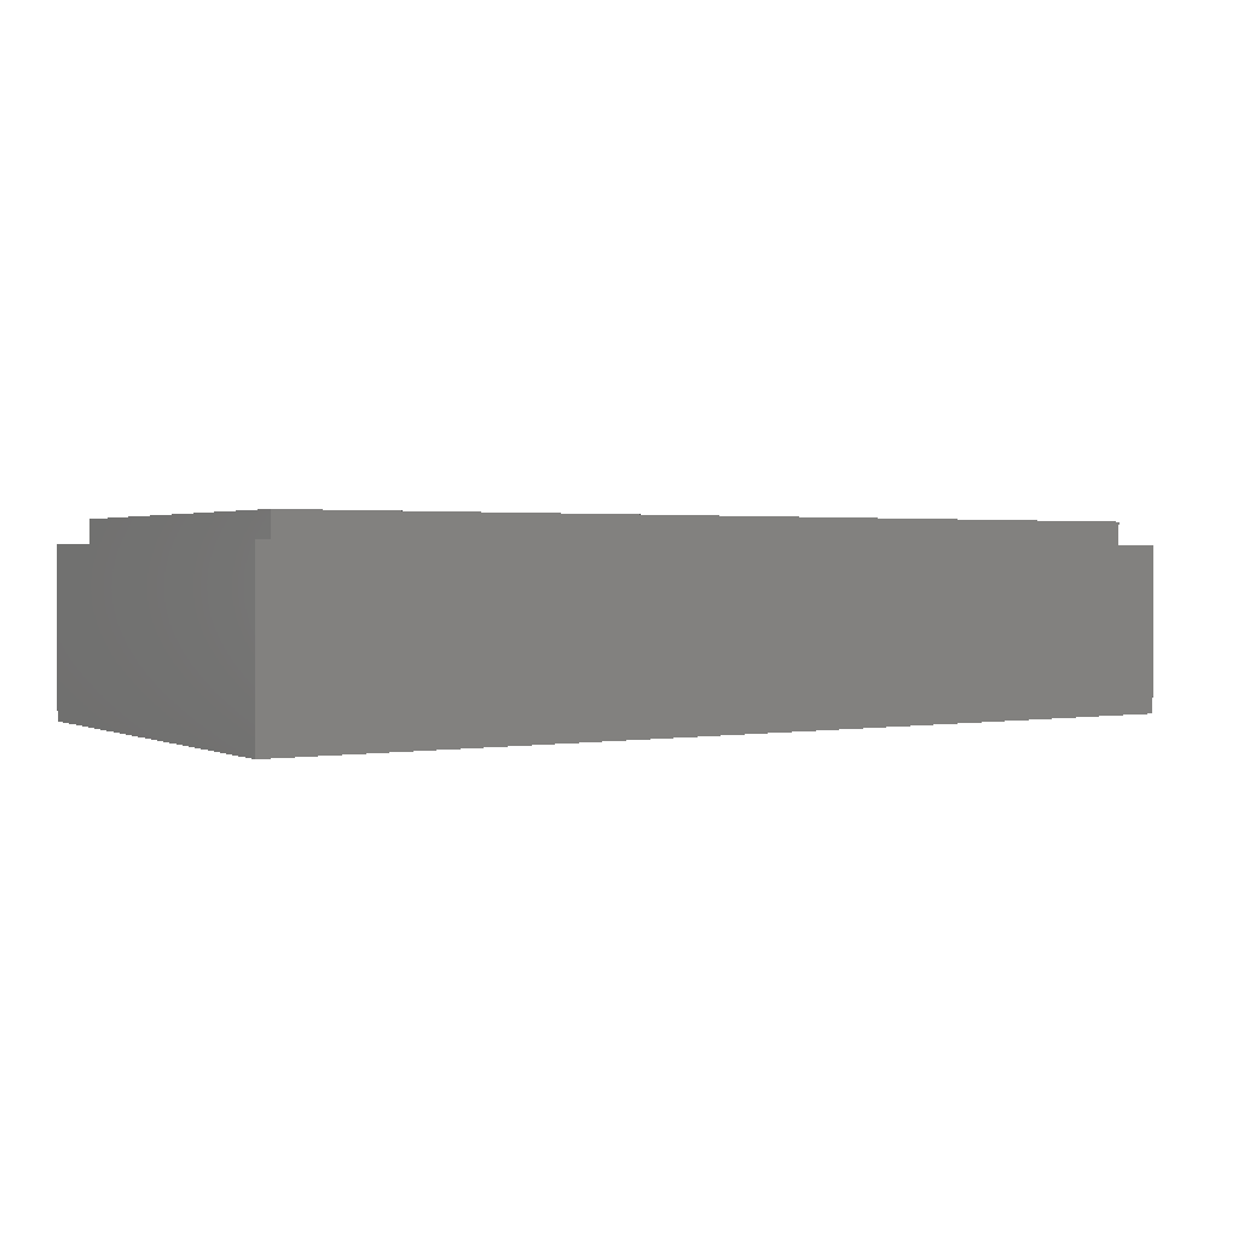
<metadata>
{"format":"stl","ext":"stl","renderer":"f3d","projection":"perspective","resolution":1024,"background":"white","views":[{"elev":1.4,"azim":-32.3,"up":"+Y"}]}
</metadata>
<code>
# stl→obj: 492 verts, 916 faces
v -8 2.8 4
v -8 0 4
v 8 0 4
v 8 2.8 4
v -8 2.8 -4
v -8 0 -4
v 8 2.8 -4
v 8 0 -4
v -7.6 3.2 3.6
v -7.6 2.8 3.6
v 7.6 2.8 3.6
v 7.6 3.2 3.6
v -7.6 3.2 -3.6
v -7.6 2.8 -3.6
v 7.6 3.2 -3.6
v 7.6 2.8 -3.6
v -6.4 1.6 2.4
v 6.4 1.6 2.4
v 6.4 1.6 -2.4
v -6.4 1.6 -2.4
v -6.4 3.2 2.4
v 6.4 3.2 2.4
v -6.4 3.2 -2.4
v 6.4 3.2 -2.4
v 0 0 -3.2
v -0.8 0 3.2
v 0.8 0 3.2
v 0 0 -2.8
v 1.044 0 1.225
v 0.8 0 0
v 1.737 0 2.263
v 2.775 0 2.957
v 4 0 3.2
v 5.225 0 2.957
v 7.2 0 3.2
v 6.263 0 2.263
v 6.957 0 1.225
v 7.2 0 0
v 6.957 0 -1.225
v 7.2 0 -3.2
v 6.263 0 -2.263
v 5.225 0 -2.957
v 4 0 -3.2
v 0.8 0 -0.6365
v 0.8275 0 -0.4176
v 0.9091 0 -0.8282
v 1.044 0 -1.225
v 1.287 0 -1.813
v 1.229 0 -1.6
v 1.461 0 -1.948
v 1.737 0 -2.263
v 5.6 0 0
v 5.586 0 0.2088
v 5.388 0 0.1827
v 5.4 0 0
v 5.545 0 0.4141
v 5.352 0 0.3623
v 5.478 0 0.6123
v 5.293 0 0.5358
v 5.386 0 0.8
v 5.212 0 0.7
v 5.269 0 0.9741
v 5.111 0 0.8523
v 5.131 0 1.131
v 4.99 0 0.9899
v 4.974 0 1.269
v 4.852 0 1.111
v 4.8 0 1.386
v 4.7 0 1.212
v 4.612 0 1.478
v 4.536 0 1.294
v 4.414 0 1.545
v 4.362 0 1.352
v 4.209 0 1.586
v 4.183 0 1.388
v 4 0 1.6
v 4 0 1.4
v 3.791 0 1.586
v 3.817 0 1.388
v 3.586 0 1.545
v 3.638 0 1.352
v 3.388 0 1.478
v 3.464 0 1.294
v 3.2 0 1.386
v 3.3 0 1.212
v 3.026 0 1.269
v 3.148 0 1.111
v 2.869 0 1.131
v 3.01 0 0.9899
v 2.731 0 0.9741
v 2.889 0 0.8523
v 2.614 0 0.8
v 2.788 0 0.7
v 2.522 0 0.6123
v 2.707 0 0.5358
v 2.455 0 0.4141
v 2.648 0 0.3623
v 2.414 0 0.2088
v 2.612 0 0.1827
v 2.4 0 0
v 2.6 0 0
v 2.414 0 -0.2088
v 2.612 0 -0.1827
v 2.455 0 -0.4141
v 2.648 0 -0.3623
v 2.522 0 -0.6123
v 2.707 0 -0.5358
v 2.614 0 -0.8
v 2.788 0 -0.7
v 2.731 0 -0.9741
v 2.889 0 -0.8523
v 2.869 0 -1.131
v 3.01 0 -0.9899
v 3.026 0 -1.269
v 3.148 0 -1.111
v 3.2 0 -1.386
v 3.3 0 -1.212
v 3.388 0 -1.478
v 3.464 0 -1.294
v 3.586 0 -1.545
v 3.638 0 -1.352
v 3.791 0 -1.586
v 3.817 0 -1.388
v 4 0 -1.6
v 4 0 -1.4
v 4.209 0 -1.586
v 4.183 0 -1.388
v 4.414 0 -1.545
v 4.362 0 -1.352
v 4.612 0 -1.478
v 4.536 0 -1.294
v 4.8 0 -1.386
v 4.7 0 -1.212
v 4.974 0 -1.269
v 4.852 0 -1.111
v 5.131 0 -1.131
v 4.99 0 -0.9899
v 5.269 0 -0.9741
v 5.111 0 -0.8523
v 5.386 0 -0.8
v 5.212 0 -0.7
v 5.478 0 -0.6123
v 5.293 0 -0.5358
v 5.545 0 -0.4141
v 5.352 0 -0.3623
v 5.586 0 -0.2088
v 5.388 0 -0.1827
v 6.4 0 0
v 6.379 0 0.3132
v 5.983 0 0.261
v 6 0 0
v 6.318 0 0.6211
v 5.932 0 0.5176
v 6.217 0 0.9185
v 5.848 0 0.7654
v 6.078 0 1.2
v 5.732 0 1
v 5.904 0 1.461
v 5.587 0 1.218
v 5.697 0 1.697
v 5.414 0 1.414
v 5.461 0 1.904
v 5.218 0 1.587
v 5.2 0 2.078
v 5 0 1.732
v 4.918 0 2.217
v 4.765 0 1.848
v 4.621 0 2.318
v 4.518 0 1.932
v 4.313 0 2.379
v 4.261 0 1.983
v 4 0 2.4
v 4 0 2
v 3.687 0 2.379
v 3.739 0 1.983
v 3.379 0 2.318
v 3.482 0 1.932
v 3.082 0 2.217
v 3.235 0 1.848
v 2.8 0 2.078
v 3 0 1.732
v 2.539 0 1.904
v 2.782 0 1.587
v 2.303 0 1.697
v 2.586 0 1.414
v 2.096 0 1.461
v 2.413 0 1.218
v 1.922 0 1.2
v 2.268 0 1
v 1.783 0 0.9185
v 2.152 0 0.7654
v 1.682 0 0.6211
v 2.068 0 0.5176
v 1.621 0 0.3132
v 2.017 0 0.261
v 1.6 0 0
v 2 0 0
v 1.621 0 -0.3132
v 2.017 0 -0.261
v 1.682 0 -0.6211
v 2.068 0 -0.5176
v 1.783 0 -0.9185
v 2.152 0 -0.7654
v 1.922 0 -1.2
v 2.268 0 -1
v 2.096 0 -1.461
v 2.413 0 -1.218
v 2.303 0 -1.697
v 2.586 0 -1.414
v 2.539 0 -1.904
v 2.782 0 -1.587
v 2.8 0 -2.078
v 3 0 -1.732
v 3.082 0 -2.217
v 3.235 0 -1.848
v 3.379 0 -2.318
v 3.482 0 -1.932
v 3.687 0 -2.379
v 3.739 0 -1.983
v 4 0 -2.4
v 4 0 -2
v 4.313 0 -2.379
v 4.261 0 -1.983
v 4.621 0 -2.318
v 4.518 0 -1.932
v 4.918 0 -2.217
v 4.765 0 -1.848
v 5.2 0 -2.078
v 5 0 -1.732
v 5.461 0 -1.904
v 5.218 0 -1.587
v 5.697 0 -1.697
v 5.414 0 -1.414
v 5.904 0 -1.461
v 5.587 0 -1.218
v 6.078 0 -1.2
v 5.732 0 -1
v 6.217 0 -0.9185
v 5.848 0 -0.7654
v 6.318 0 -0.6211
v 5.932 0 -0.5176
v 6.379 0 -0.3132
v 5.983 0 -0.261
v 2.052 0 -2.539
v 2.4 0 -2.771
v 2.458 0 -2.8
v 4.2 0 0.8
v 3.8 0 0.8
v 3.8 0 0.2
v 4.2 0 0.2
v 3.2 0 0.2
v 3.2 0 -0.2
v 3.8 0 -0.2
v 4.2 0 -0.2
v 4.8 0 -0.2
v 4.8 0 0.2
v 3.8 0 -0.8
v 4.2 0 -0.8
v 2.64 0 -2.035
v 3.523 0 -2.4
v -1.044 0 1.225
v -0.8 0 0
v -1.737 0 2.263
v -2.775 0 2.957
v -4 0 3.2
v -5.225 0 2.957
v -7.2 0 3.2
v -6.263 0 2.263
v -6.957 0 1.225
v -7.2 0 0
v -6.957 0 -1.225
v -7.2 0 -3.2
v -6.263 0 -2.263
v -5.225 0 -2.957
v -4 0 -3.2
v -0.8275 0 -0.4176
v -0.8 0 -0.6365
v -0.9091 0 -0.8282
v -1.044 0 -1.225
v -1.229 0 -1.6
v -1.287 0 -1.813
v -1.461 0 -1.948
v -1.737 0 -2.263
v -5.6 0 0
v -5.388 0 0.1827
v -5.586 0 0.2088
v -5.4 0 0
v -5.352 0 0.3623
v -5.545 0 0.4141
v -5.293 0 0.5358
v -5.478 0 0.6123
v -5.212 0 0.7
v -5.386 0 0.8
v -5.111 0 0.8523
v -5.269 0 0.9741
v -4.99 0 0.9899
v -5.131 0 1.131
v -4.852 0 1.111
v -4.974 0 1.269
v -4.7 0 1.212
v -4.8 0 1.386
v -4.536 0 1.294
v -4.612 0 1.478
v -4.362 0 1.352
v -4.414 0 1.545
v -4.183 0 1.388
v -4.209 0 1.586
v -4 0 1.4
v -4 0 1.6
v -3.817 0 1.388
v -3.791 0 1.586
v -3.638 0 1.352
v -3.586 0 1.545
v -3.464 0 1.294
v -3.388 0 1.478
v -3.3 0 1.212
v -3.2 0 1.386
v -3.148 0 1.111
v -3.026 0 1.269
v -3.01 0 0.9899
v -2.869 0 1.131
v -2.889 0 0.8523
v -2.731 0 0.9741
v -2.788 0 0.7
v -2.614 0 0.8
v -2.707 0 0.5358
v -2.522 0 0.6123
v -2.648 0 0.3623
v -2.455 0 0.4141
v -2.612 0 0.1827
v -2.414 0 0.2088
v -2.6 0 0
v -2.4 0 0
v -2.612 0 -0.1827
v -2.414 0 -0.2088
v -2.648 0 -0.3623
v -2.455 0 -0.4141
v -2.707 0 -0.5358
v -2.522 0 -0.6123
v -2.788 0 -0.7
v -2.614 0 -0.8
v -2.889 0 -0.8523
v -2.731 0 -0.9741
v -3.01 0 -0.9899
v -2.869 0 -1.131
v -3.148 0 -1.111
v -3.026 0 -1.269
v -3.3 0 -1.212
v -3.2 0 -1.386
v -3.464 0 -1.294
v -3.388 0 -1.478
v -3.638 0 -1.352
v -3.586 0 -1.545
v -3.817 0 -1.388
v -3.791 0 -1.586
v -4 0 -1.4
v -4 0 -1.6
v -4.183 0 -1.388
v -4.209 0 -1.586
v -4.362 0 -1.352
v -4.414 0 -1.545
v -4.536 0 -1.294
v -4.612 0 -1.478
v -4.7 0 -1.212
v -4.8 0 -1.386
v -4.852 0 -1.111
v -4.974 0 -1.269
v -4.99 0 -0.9899
v -5.131 0 -1.131
v -5.111 0 -0.8523
v -5.269 0 -0.9741
v -5.212 0 -0.7
v -5.386 0 -0.8
v -5.293 0 -0.5358
v -5.478 0 -0.6123
v -5.352 0 -0.3623
v -5.545 0 -0.4141
v -5.388 0 -0.1827
v -5.586 0 -0.2088
v -6.4 0 0
v -5.983 0 0.261
v -6.379 0 0.3132
v -6 0 0
v -5.932 0 0.5176
v -6.318 0 0.6211
v -5.848 0 0.7654
v -6.217 0 0.9185
v -5.732 0 1
v -6.078 0 1.2
v -5.587 0 1.218
v -5.904 0 1.461
v -5.414 0 1.414
v -5.697 0 1.697
v -5.218 0 1.587
v -5.461 0 1.904
v -5 0 1.732
v -5.2 0 2.078
v -4.765 0 1.848
v -4.918 0 2.217
v -4.518 0 1.932
v -4.621 0 2.318
v -4.261 0 1.983
v -4.313 0 2.379
v -4 0 2
v -4 0 2.4
v -3.739 0 1.983
v -3.687 0 2.379
v -3.482 0 1.932
v -3.379 0 2.318
v -3.235 0 1.848
v -3.082 0 2.217
v -3 0 1.732
v -2.8 0 2.078
v -2.782 0 1.587
v -2.539 0 1.904
v -2.586 0 1.414
v -2.303 0 1.697
v -2.413 0 1.218
v -2.096 0 1.461
v -2.268 0 1
v -1.922 0 1.2
v -2.152 0 0.7654
v -1.783 0 0.9185
v -2.068 0 0.5176
v -1.682 0 0.6211
v -2.017 0 0.261
v -1.621 0 0.3132
v -2 0 0
v -1.6 0 0
v -2.017 0 -0.261
v -1.621 0 -0.3132
v -2.068 0 -0.5176
v -1.682 0 -0.6211
v -2.152 0 -0.7654
v -1.783 0 -0.9185
v -2.268 0 -1
v -1.922 0 -1.2
v -2.413 0 -1.218
v -2.096 0 -1.461
v -2.586 0 -1.414
v -2.303 0 -1.697
v -2.782 0 -1.587
v -2.539 0 -1.904
v -3 0 -1.732
v -2.8 0 -2.078
v -3.235 0 -1.848
v -3.082 0 -2.217
v -3.482 0 -1.932
v -3.379 0 -2.318
v -3.739 0 -1.983
v -3.687 0 -2.379
v -4 0 -2
v -4 0 -2.4
v -4.261 0 -1.983
v -4.313 0 -2.379
v -4.518 0 -1.932
v -4.621 0 -2.318
v -4.765 0 -1.848
v -4.918 0 -2.217
v -5 0 -1.732
v -5.2 0 -2.078
v -5.218 0 -1.587
v -5.461 0 -1.904
v -5.414 0 -1.414
v -5.697 0 -1.697
v -5.587 0 -1.218
v -5.904 0 -1.461
v -5.732 0 -1
v -6.078 0 -1.2
v -5.848 0 -0.7654
v -6.217 0 -0.9185
v -5.932 0 -0.5176
v -6.318 0 -0.6211
v -5.983 0 -0.261
v -6.379 0 -0.3132
v -3.523 0 -2.4
v -2.64 0 -2.035
v -2.052 0 -2.539
v -2.4 0 -2.771
v -2.458 0 -2.8
v -3.8 0 0.2
v -3.8 0 0.8
v -4.2 0 0.8
v -4.2 0 0.2
v -3.8 0 -0.2
v -3.2 0 -0.2
v -3.2 0 0.2
v -4.2 0 -0.2
v -4.8 0 -0.2
v -4.8 0 0.2
v -4.2 0 -0.8
v -3.8 0 -0.8
f 1 2 3
f 3 4 1
f 5 6 2
f 2 1 5
f 7 8 6
f 6 5 7
f 4 3 8
f 8 7 4
f 9 10 11
f 11 12 9
f 13 14 10
f 10 9 13
f 15 16 14
f 14 13 15
f 12 11 16
f 16 15 12
f 17 18 19
f 19 20 17
f 17 21 22
f 22 18 17
f 20 23 21
f 21 17 20
f 19 24 23
f 23 20 19
f 18 22 24
f 24 19 18
f 9 21 23
f 23 13 9
f 15 24 22
f 22 12 15
f 12 22 21
f 21 9 12
f 13 23 24
f 24 15 13
f 1 10 14
f 14 5 1
f 7 16 11
f 11 4 7
f 4 11 10
f 10 1 4
f 5 14 16
f 16 7 5
f 6 8 25
f 3 2 26
f 26 27 3
f 26 28 27
f 29 27 30
f 31 27 29
f 32 27 31
f 33 27 32
f 34 35 33
f 36 35 34
f 37 35 36
f 38 35 37
f 39 40 38
f 41 40 39
f 42 40 41
f 43 40 42
f 30 44 45
f 45 44 46
f 47 46 44
f 47 48 49
f 49 48 50
f 51 50 48
f 52 53 54
f 54 55 52
f 53 56 57
f 57 54 53
f 56 58 59
f 59 57 56
f 58 60 61
f 61 59 58
f 60 62 63
f 63 61 60
f 62 64 65
f 65 63 62
f 64 66 67
f 67 65 64
f 66 68 69
f 69 67 66
f 68 70 71
f 71 69 68
f 70 72 73
f 73 71 70
f 72 74 75
f 75 73 72
f 74 76 77
f 77 75 74
f 76 78 79
f 79 77 76
f 78 80 81
f 81 79 78
f 80 82 83
f 83 81 80
f 82 84 85
f 85 83 82
f 84 86 87
f 87 85 84
f 86 88 89
f 89 87 86
f 88 90 91
f 91 89 88
f 90 92 93
f 93 91 90
f 92 94 95
f 95 93 92
f 94 96 97
f 97 95 94
f 96 98 99
f 99 97 96
f 98 100 101
f 101 99 98
f 100 102 103
f 103 101 100
f 102 104 105
f 105 103 102
f 104 106 107
f 107 105 104
f 106 108 109
f 109 107 106
f 108 110 111
f 111 109 108
f 110 112 113
f 113 111 110
f 112 114 115
f 115 113 112
f 114 116 117
f 117 115 114
f 116 118 119
f 119 117 116
f 118 120 121
f 121 119 118
f 120 122 123
f 123 121 120
f 122 124 125
f 125 123 122
f 124 126 127
f 127 125 124
f 126 128 129
f 129 127 126
f 128 130 131
f 131 129 128
f 130 132 133
f 133 131 130
f 132 134 135
f 135 133 132
f 134 136 137
f 137 135 134
f 136 138 139
f 139 137 136
f 138 140 141
f 141 139 138
f 140 142 143
f 143 141 140
f 142 144 145
f 145 143 142
f 144 146 147
f 147 145 144
f 146 52 55
f 55 147 146
f 148 149 150
f 150 151 148
f 149 152 153
f 153 150 149
f 152 154 155
f 155 153 152
f 154 156 157
f 157 155 154
f 156 158 159
f 159 157 156
f 158 160 161
f 161 159 158
f 160 162 163
f 163 161 160
f 162 164 165
f 165 163 162
f 164 166 167
f 167 165 164
f 166 168 169
f 169 167 166
f 168 170 171
f 171 169 168
f 170 172 173
f 173 171 170
f 172 174 175
f 175 173 172
f 174 176 177
f 177 175 174
f 176 178 179
f 179 177 176
f 178 180 181
f 181 179 178
f 180 182 183
f 183 181 180
f 182 184 185
f 185 183 182
f 184 186 187
f 187 185 184
f 186 188 189
f 189 187 186
f 188 190 191
f 191 189 188
f 190 192 193
f 193 191 190
f 192 194 195
f 195 193 192
f 194 196 197
f 197 195 194
f 196 198 199
f 199 197 196
f 198 200 201
f 201 199 198
f 200 202 203
f 203 201 200
f 202 204 205
f 205 203 202
f 204 206 207
f 207 205 204
f 206 208 209
f 209 207 206
f 208 210 211
f 211 209 208
f 210 212 213
f 213 211 210
f 212 214 215
f 215 213 212
f 214 216 217
f 217 215 214
f 216 218 219
f 219 217 216
f 218 220 221
f 221 219 218
f 220 222 223
f 223 221 220
f 222 224 225
f 225 223 222
f 224 226 227
f 227 225 224
f 226 228 229
f 229 227 226
f 228 230 231
f 231 229 228
f 230 232 233
f 233 231 230
f 232 234 235
f 235 233 232
f 234 236 237
f 237 235 234
f 236 238 239
f 239 237 236
f 238 240 241
f 241 239 238
f 240 242 243
f 243 241 240
f 242 148 151
f 151 243 242
f 43 42 226
f 226 220 43
f 42 41 232
f 232 226 42
f 41 39 238
f 238 232 41
f 39 38 148
f 148 238 39
f 38 37 154
f 154 148 38
f 37 36 160
f 160 154 37
f 36 34 166
f 166 160 36
f 34 33 172
f 172 166 34
f 33 32 178
f 178 172 33
f 32 31 184
f 184 178 32
f 31 29 190
f 190 184 31
f 29 30 196
f 196 190 29
f 30 47 202
f 202 196 30
f 47 51 208
f 208 202 47
f 77 55 54
f 54 75 77
f 75 54 57
f 57 73 75
f 73 57 59
f 59 71 73
f 71 59 61
f 61 69 71
f 69 61 63
f 63 67 69
f 67 63 65
f 101 77 79
f 79 99 101
f 99 79 81
f 81 97 99
f 97 81 83
f 83 95 97
f 95 83 85
f 85 93 95
f 93 85 87
f 87 91 93
f 91 87 89
f 125 101 103
f 103 123 125
f 123 103 105
f 105 121 123
f 121 105 107
f 107 119 121
f 119 107 109
f 109 117 119
f 117 109 111
f 111 115 117
f 115 111 113
f 55 125 127
f 127 147 55
f 147 127 129
f 129 145 147
f 145 129 131
f 131 143 145
f 143 131 133
f 133 141 143
f 141 133 135
f 135 139 141
f 139 135 137
f 151 150 53
f 53 52 151
f 150 153 56
f 56 53 150
f 153 155 58
f 58 56 153
f 155 157 60
f 60 58 155
f 157 159 62
f 62 60 157
f 159 161 64
f 64 62 159
f 161 163 66
f 66 64 161
f 163 165 68
f 68 66 163
f 165 167 70
f 70 68 165
f 167 169 72
f 72 70 167
f 169 171 74
f 74 72 169
f 171 173 76
f 76 74 171
f 173 175 78
f 78 76 173
f 175 177 80
f 80 78 175
f 177 179 82
f 82 80 177
f 179 181 84
f 84 82 179
f 181 183 86
f 86 84 181
f 183 185 88
f 88 86 183
f 185 187 90
f 90 88 185
f 187 189 92
f 92 90 187
f 189 191 94
f 94 92 189
f 191 193 96
f 96 94 191
f 193 195 98
f 98 96 193
f 195 197 100
f 100 98 195
f 197 199 102
f 102 100 197
f 199 201 104
f 104 102 199
f 201 203 106
f 106 104 201
f 203 205 108
f 108 106 203
f 205 207 110
f 110 108 205
f 207 209 112
f 112 110 207
f 209 211 114
f 114 112 209
f 211 213 116
f 116 114 211
f 213 215 118
f 118 116 213
f 215 217 120
f 120 118 215
f 217 219 122
f 122 120 217
f 219 221 124
f 124 122 219
f 221 223 126
f 126 124 221
f 223 225 128
f 128 126 223
f 225 227 130
f 130 128 225
f 227 229 132
f 132 130 227
f 229 231 134
f 134 132 229
f 231 233 136
f 136 134 231
f 233 235 138
f 138 136 233
f 235 237 140
f 140 138 235
f 237 239 142
f 142 140 237
f 239 241 144
f 144 142 239
f 241 243 146
f 146 144 241
f 243 151 52
f 52 146 243
f 8 43 25
f 8 40 43
f 3 38 40
f 40 8 3
f 3 35 38
f 3 33 35
f 3 27 33
f 28 30 27
f 28 44 30
f 28 47 44
f 28 48 47
f 28 51 48
f 51 28 244
f 244 28 245
f 245 28 246
f 247 248 249
f 249 250 247
f 251 252 253
f 253 249 251
f 249 253 254
f 254 250 249
f 250 254 255
f 255 256 250
f 257 258 254
f 254 253 257
f 259 208 51
f 51 244 259
f 259 244 245
f 245 214 259
f 246 260 214
f 214 245 246
f 43 220 260
f 260 246 43
f 246 28 25
f 25 43 246
f 249 248 251
f 256 247 250
f 253 252 257
f 254 258 255
f 77 248 247
f 101 252 251
f 55 256 255
f 125 258 257
f 77 101 251
f 251 248 77
f 55 77 247
f 247 256 55
f 252 101 125
f 125 257 252
f 55 255 258
f 258 125 55
f 261 262 26
f 263 261 26
f 264 263 26
f 265 264 26
f 266 265 267
f 268 266 267
f 269 268 267
f 270 269 267
f 271 270 272
f 273 271 272
f 274 273 272
f 275 274 272
f 262 276 277
f 276 278 277
f 279 277 278
f 279 280 281
f 280 282 281
f 283 281 282
f 284 285 286
f 285 284 287
f 286 288 289
f 288 286 285
f 289 290 291
f 290 289 288
f 291 292 293
f 292 291 290
f 293 294 295
f 294 293 292
f 295 296 297
f 296 295 294
f 297 298 299
f 298 297 296
f 299 300 301
f 300 299 298
f 301 302 303
f 302 301 300
f 303 304 305
f 304 303 302
f 305 306 307
f 306 305 304
f 307 308 309
f 308 307 306
f 309 310 311
f 310 309 308
f 311 312 313
f 312 311 310
f 313 314 315
f 314 313 312
f 315 316 317
f 316 315 314
f 317 318 319
f 318 317 316
f 319 320 321
f 320 319 318
f 321 322 323
f 322 321 320
f 323 324 325
f 324 323 322
f 325 326 327
f 326 325 324
f 327 328 329
f 328 327 326
f 329 330 331
f 330 329 328
f 331 332 333
f 332 331 330
f 333 334 335
f 334 333 332
f 335 336 337
f 336 335 334
f 337 338 339
f 338 337 336
f 339 340 341
f 340 339 338
f 341 342 343
f 342 341 340
f 343 344 345
f 344 343 342
f 345 346 347
f 346 345 344
f 347 348 349
f 348 347 346
f 349 350 351
f 350 349 348
f 351 352 353
f 352 351 350
f 353 354 355
f 354 353 352
f 355 356 357
f 356 355 354
f 357 358 359
f 358 357 356
f 359 360 361
f 360 359 358
f 361 362 363
f 362 361 360
f 363 364 365
f 364 363 362
f 365 366 367
f 366 365 364
f 367 368 369
f 368 367 366
f 369 370 371
f 370 369 368
f 371 372 373
f 372 371 370
f 373 374 375
f 374 373 372
f 375 376 377
f 376 375 374
f 377 378 379
f 378 377 376
f 379 287 284
f 287 379 378
f 380 381 382
f 381 380 383
f 382 384 385
f 384 382 381
f 385 386 387
f 386 385 384
f 387 388 389
f 388 387 386
f 389 390 391
f 390 389 388
f 391 392 393
f 392 391 390
f 393 394 395
f 394 393 392
f 395 396 397
f 396 395 394
f 397 398 399
f 398 397 396
f 399 400 401
f 400 399 398
f 401 402 403
f 402 401 400
f 403 404 405
f 404 403 402
f 405 406 407
f 406 405 404
f 407 408 409
f 408 407 406
f 409 410 411
f 410 409 408
f 411 412 413
f 412 411 410
f 413 414 415
f 414 413 412
f 415 416 417
f 416 415 414
f 417 418 419
f 418 417 416
f 419 420 421
f 420 419 418
f 421 422 423
f 422 421 420
f 423 424 425
f 424 423 422
f 425 426 427
f 426 425 424
f 427 428 429
f 428 427 426
f 429 430 431
f 430 429 428
f 431 432 433
f 432 431 430
f 433 434 435
f 434 433 432
f 435 436 437
f 436 435 434
f 437 438 439
f 438 437 436
f 439 440 441
f 440 439 438
f 441 442 443
f 442 441 440
f 443 444 445
f 444 443 442
f 445 446 447
f 446 445 444
f 447 448 449
f 448 447 446
f 449 450 451
f 450 449 448
f 451 452 453
f 452 451 450
f 453 454 455
f 454 453 452
f 455 456 457
f 456 455 454
f 457 458 459
f 458 457 456
f 459 460 461
f 460 459 458
f 461 462 463
f 462 461 460
f 463 464 465
f 464 463 462
f 465 466 467
f 466 465 464
f 467 468 469
f 468 467 466
f 469 470 471
f 470 469 468
f 471 472 473
f 472 471 470
f 473 474 475
f 474 473 472
f 475 383 380
f 383 475 474
f 275 459 274
f 459 275 453
f 274 465 273
f 465 274 459
f 273 471 271
f 471 273 465
f 271 380 270
f 380 271 471
f 270 387 269
f 387 270 380
f 269 393 268
f 393 269 387
f 268 399 266
f 399 268 393
f 266 405 265
f 405 266 399
f 265 411 264
f 411 265 405
f 264 417 263
f 417 264 411
f 263 423 261
f 423 263 417
f 261 429 262
f 429 261 423
f 262 435 279
f 435 262 429
f 279 441 283
f 441 279 435
f 453 476 451
f 451 476 449
f 447 449 476
f 447 477 445
f 445 477 443
f 441 443 477
f 220 218 260
f 218 216 260
f 214 260 216
f 214 212 259
f 212 210 259
f 208 259 210
f 308 285 287
f 285 308 306
f 306 288 285
f 288 306 304
f 304 290 288
f 290 304 302
f 302 292 290
f 292 302 300
f 300 294 292
f 294 300 298
f 298 296 294
f 332 310 308
f 310 332 330
f 330 312 310
f 312 330 328
f 328 314 312
f 314 328 326
f 326 316 314
f 316 326 324
f 324 318 316
f 318 324 322
f 322 320 318
f 356 334 332
f 334 356 354
f 354 336 334
f 336 354 352
f 352 338 336
f 338 352 350
f 350 340 338
f 340 350 348
f 348 342 340
f 342 348 346
f 346 344 342
f 287 358 356
f 358 287 378
f 378 360 358
f 360 378 376
f 376 362 360
f 362 376 374
f 374 364 362
f 364 374 372
f 372 366 364
f 366 372 370
f 370 368 366
f 383 286 381
f 286 383 284
f 381 289 384
f 289 381 286
f 384 291 386
f 291 384 289
f 386 293 388
f 293 386 291
f 388 295 390
f 295 388 293
f 390 297 392
f 297 390 295
f 392 299 394
f 299 392 297
f 394 301 396
f 301 394 299
f 396 303 398
f 303 396 301
f 398 305 400
f 305 398 303
f 400 307 402
f 307 400 305
f 402 309 404
f 309 402 307
f 404 311 406
f 311 404 309
f 406 313 408
f 313 406 311
f 408 315 410
f 315 408 313
f 410 317 412
f 317 410 315
f 412 319 414
f 319 412 317
f 414 321 416
f 321 414 319
f 416 323 418
f 323 416 321
f 418 325 420
f 325 418 323
f 420 327 422
f 327 420 325
f 422 329 424
f 329 422 327
f 424 331 426
f 331 424 329
f 426 333 428
f 333 426 331
f 428 335 430
f 335 428 333
f 430 337 432
f 337 430 335
f 432 339 434
f 339 432 337
f 434 341 436
f 341 434 339
f 436 343 438
f 343 436 341
f 438 345 440
f 345 438 343
f 440 347 442
f 347 440 345
f 442 349 444
f 349 442 347
f 444 351 446
f 351 444 349
f 446 353 448
f 353 446 351
f 448 355 450
f 355 448 353
f 450 357 452
f 357 450 355
f 452 359 454
f 359 452 357
f 454 361 456
f 361 454 359
f 456 363 458
f 363 456 361
f 458 365 460
f 365 458 363
f 460 367 462
f 367 460 365
f 462 369 464
f 369 462 367
f 464 371 466
f 371 464 369
f 466 373 468
f 373 466 371
f 468 375 470
f 375 468 373
f 470 377 472
f 377 470 375
f 472 379 474
f 379 472 377
f 474 284 383
f 284 474 379
f 275 6 25
f 272 6 275
f 272 270 2
f 2 6 272
f 267 2 270
f 265 2 267
f 26 2 265
f 262 28 26
f 277 28 262
f 279 28 277
f 281 28 279
f 283 28 281
f 28 283 478
f 28 478 479
f 28 479 480
f 481 482 483
f 483 484 481
f 485 486 487
f 487 481 485
f 488 485 481
f 481 484 488
f 489 488 484
f 484 490 489
f 488 491 492
f 492 485 488
f 283 441 477
f 477 478 283
f 479 478 477
f 477 447 479
f 447 476 480
f 480 479 447
f 476 453 275
f 275 480 476
f 25 28 480
f 480 275 25
f 482 481 487
f 483 490 484
f 486 485 492
f 491 488 489
f 482 308 483
f 486 332 487
f 490 287 489
f 491 356 492
f 487 332 308
f 308 482 487
f 483 308 287
f 287 490 483
f 356 332 486
f 486 492 356
f 491 489 287
f 287 356 491

</code>
